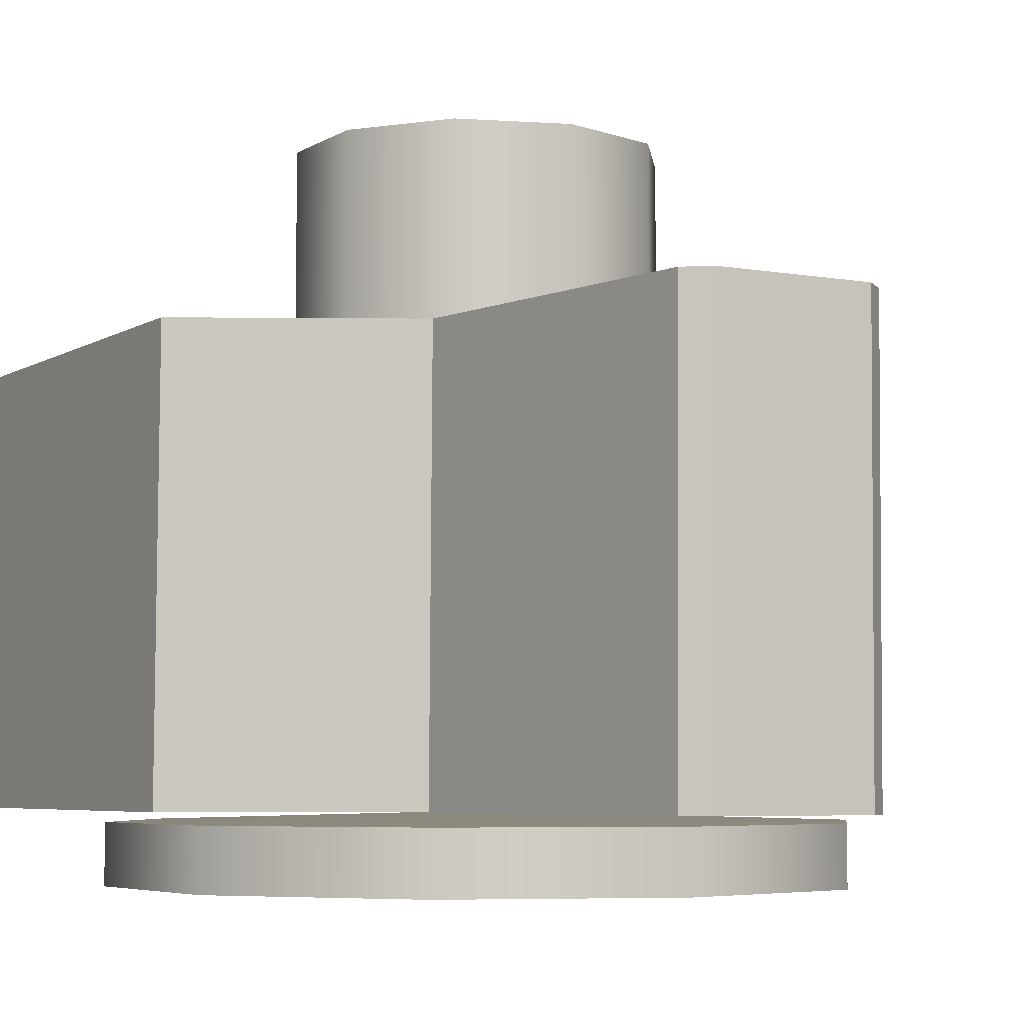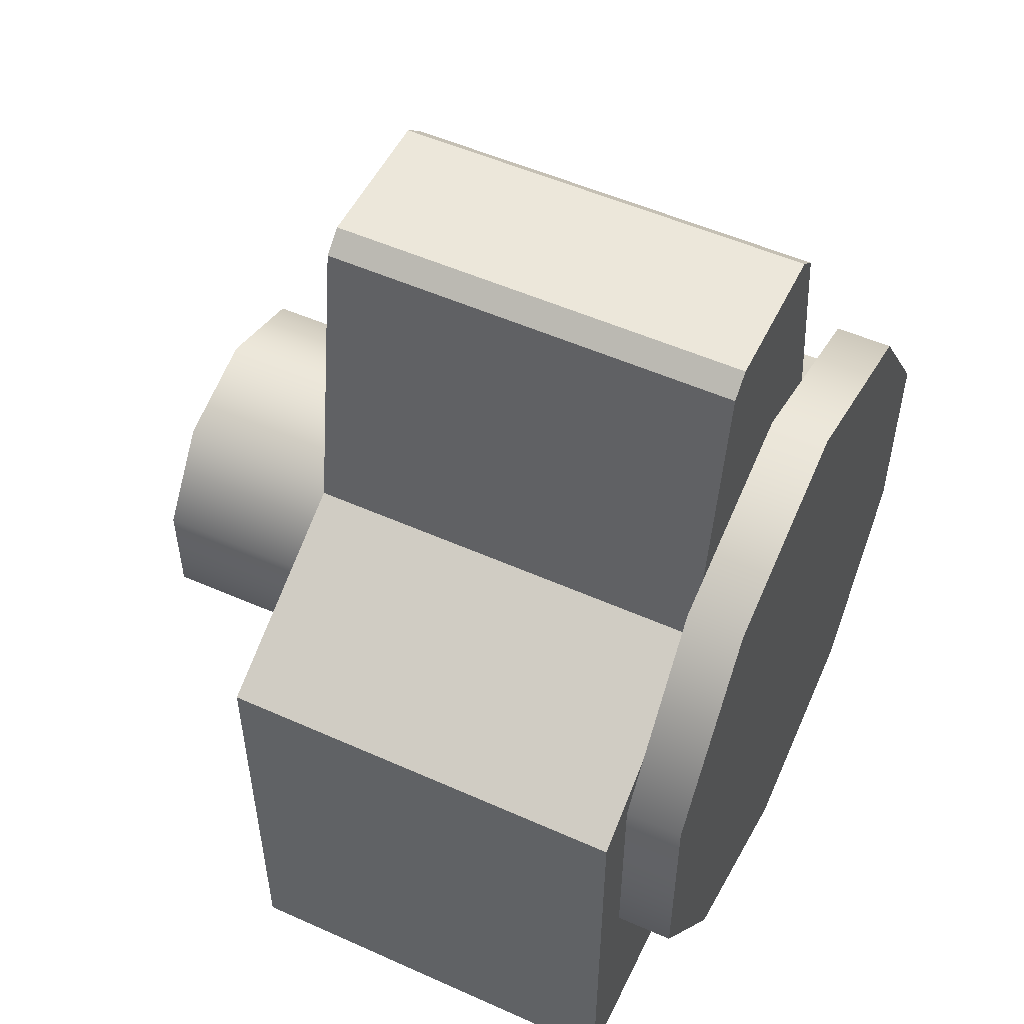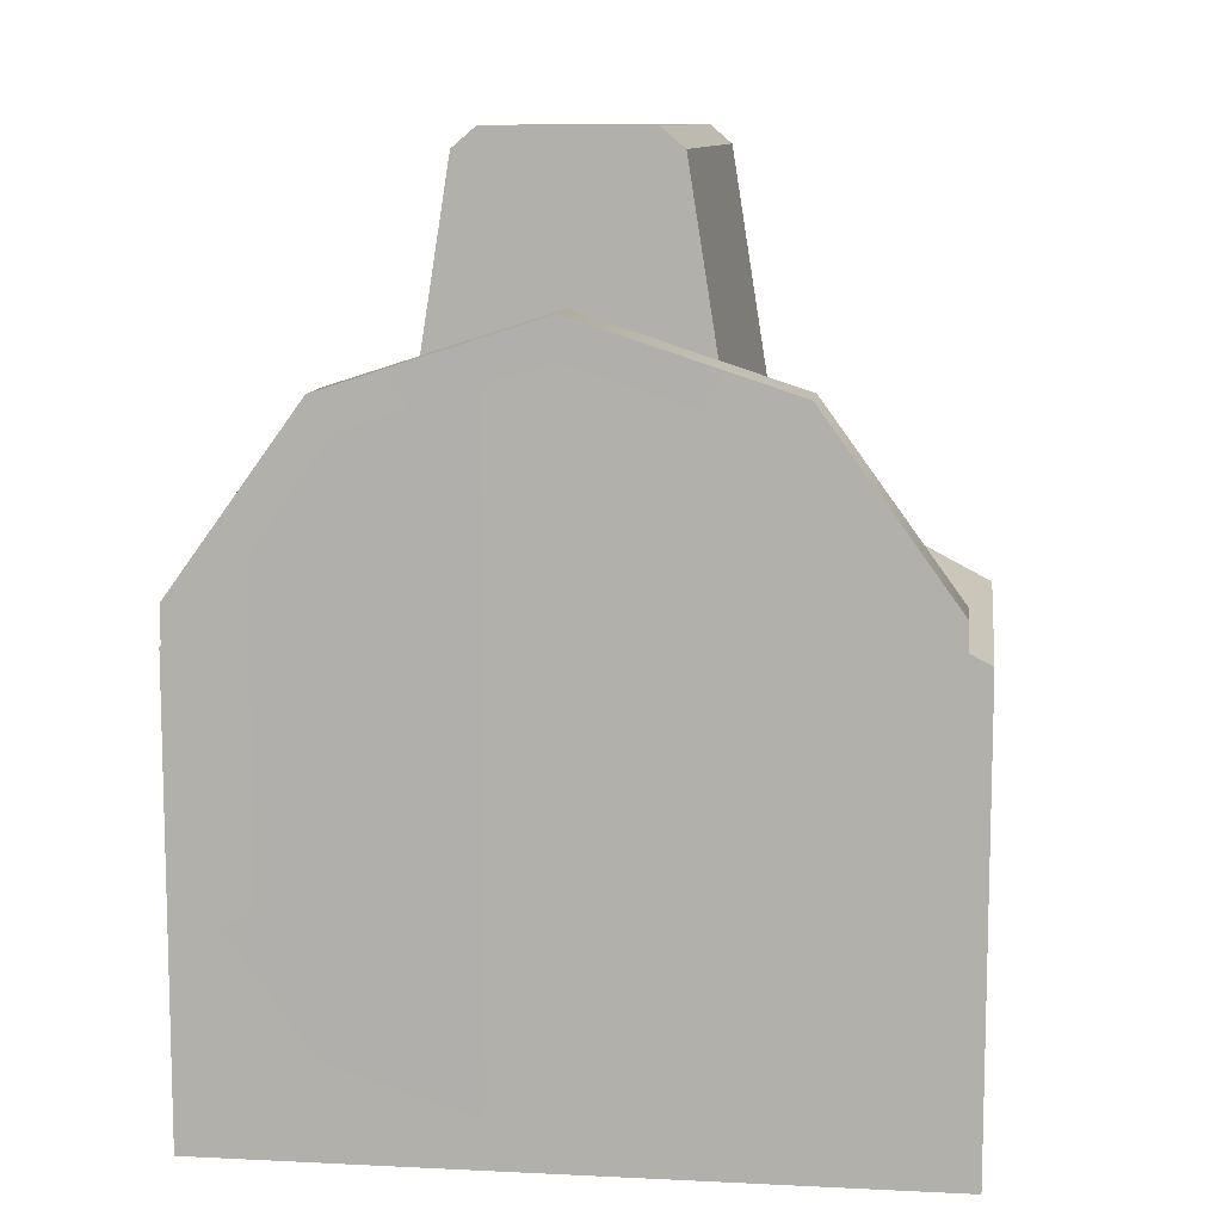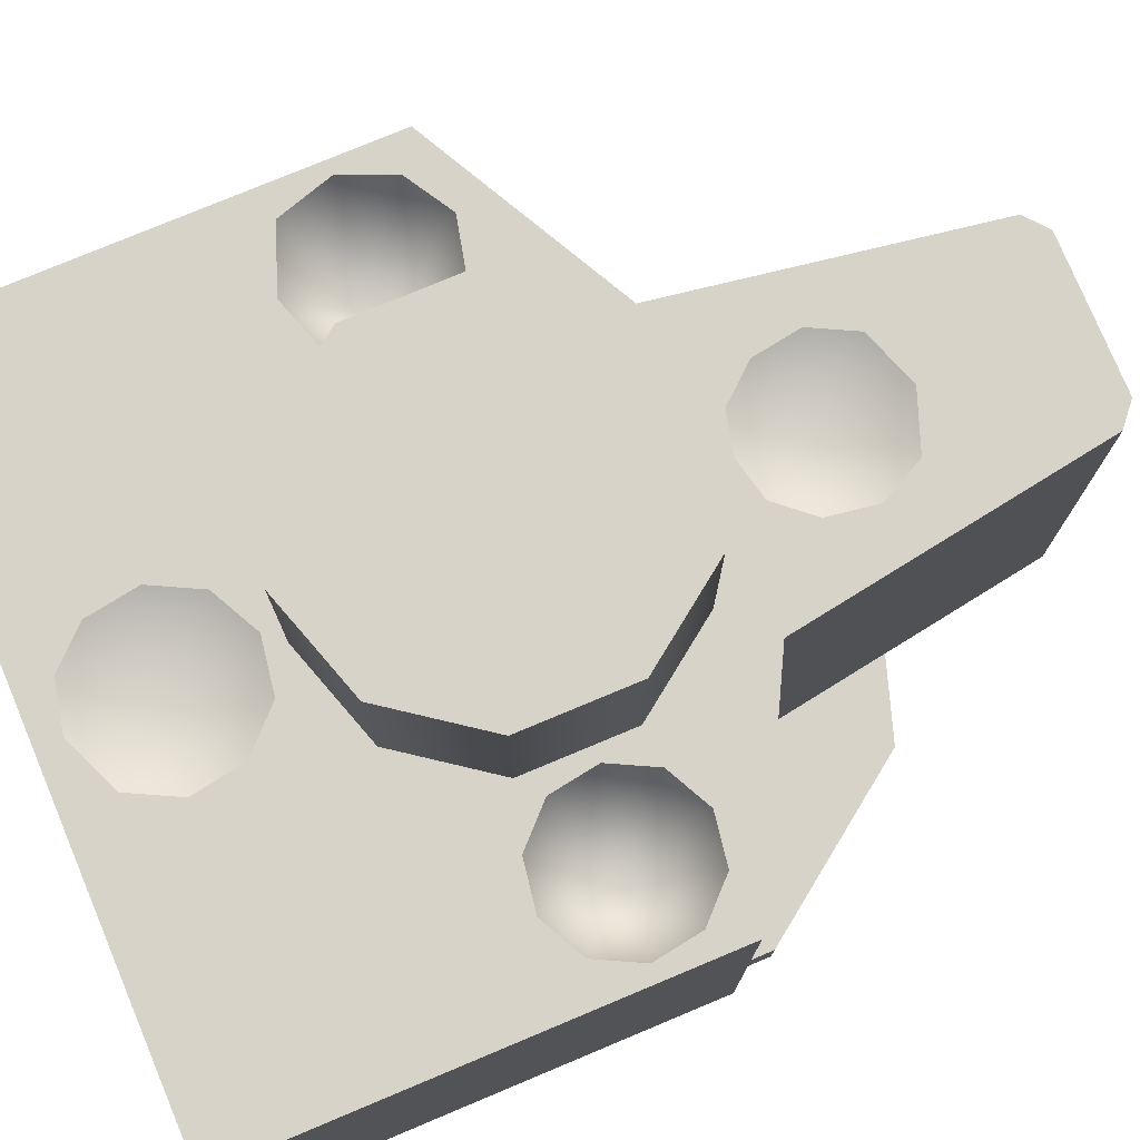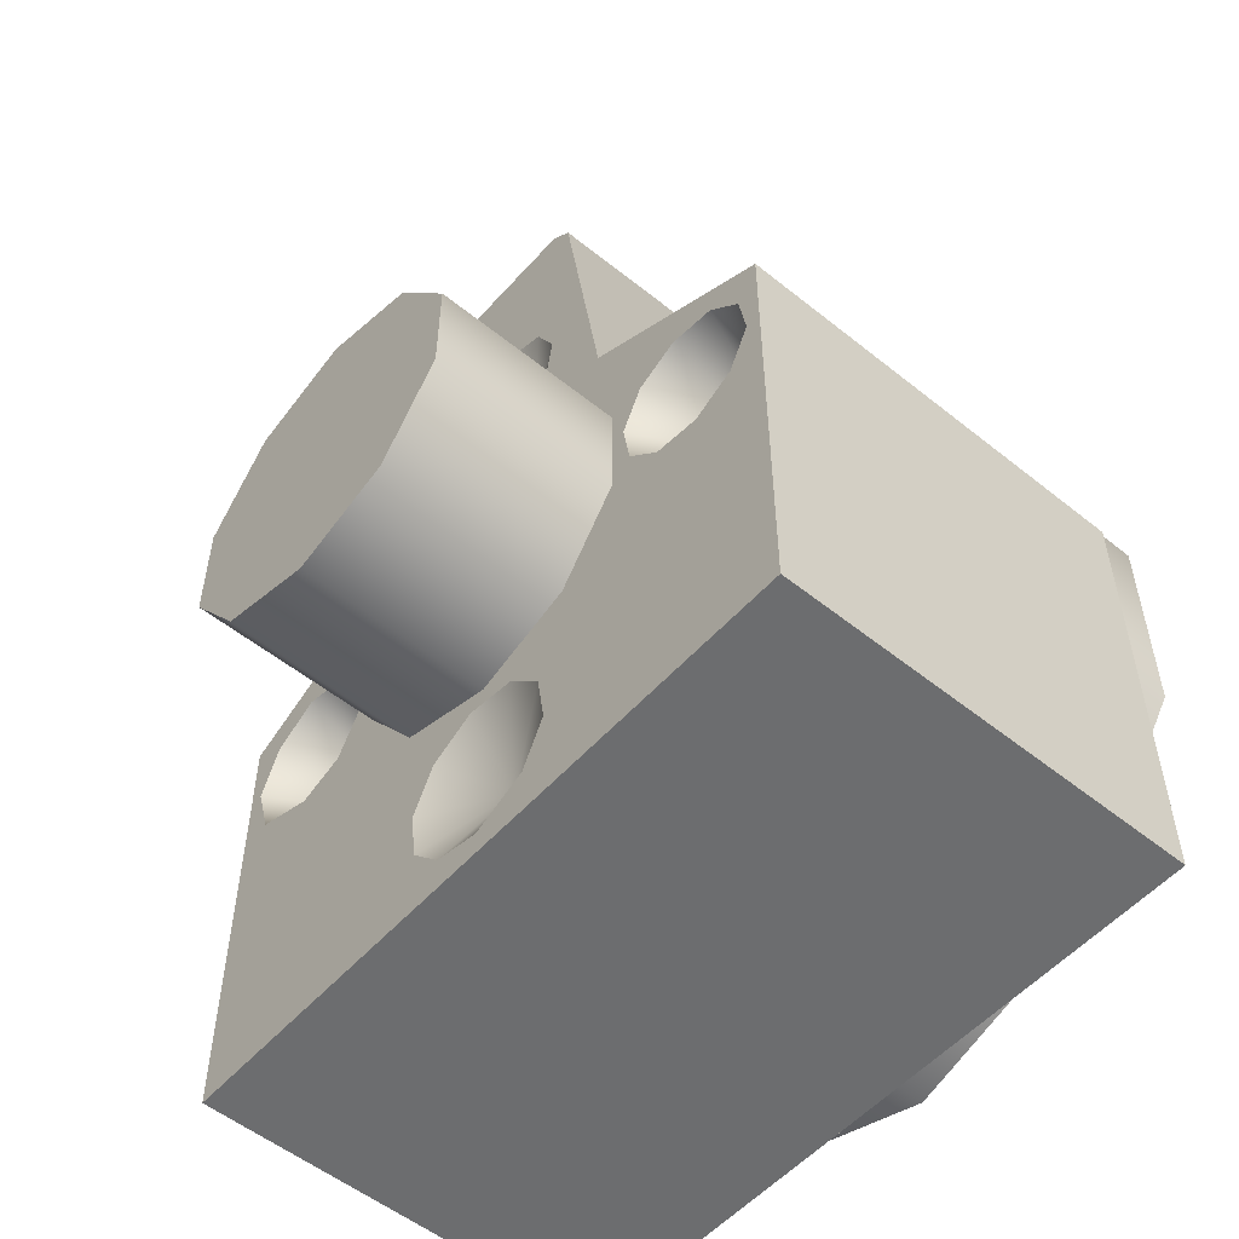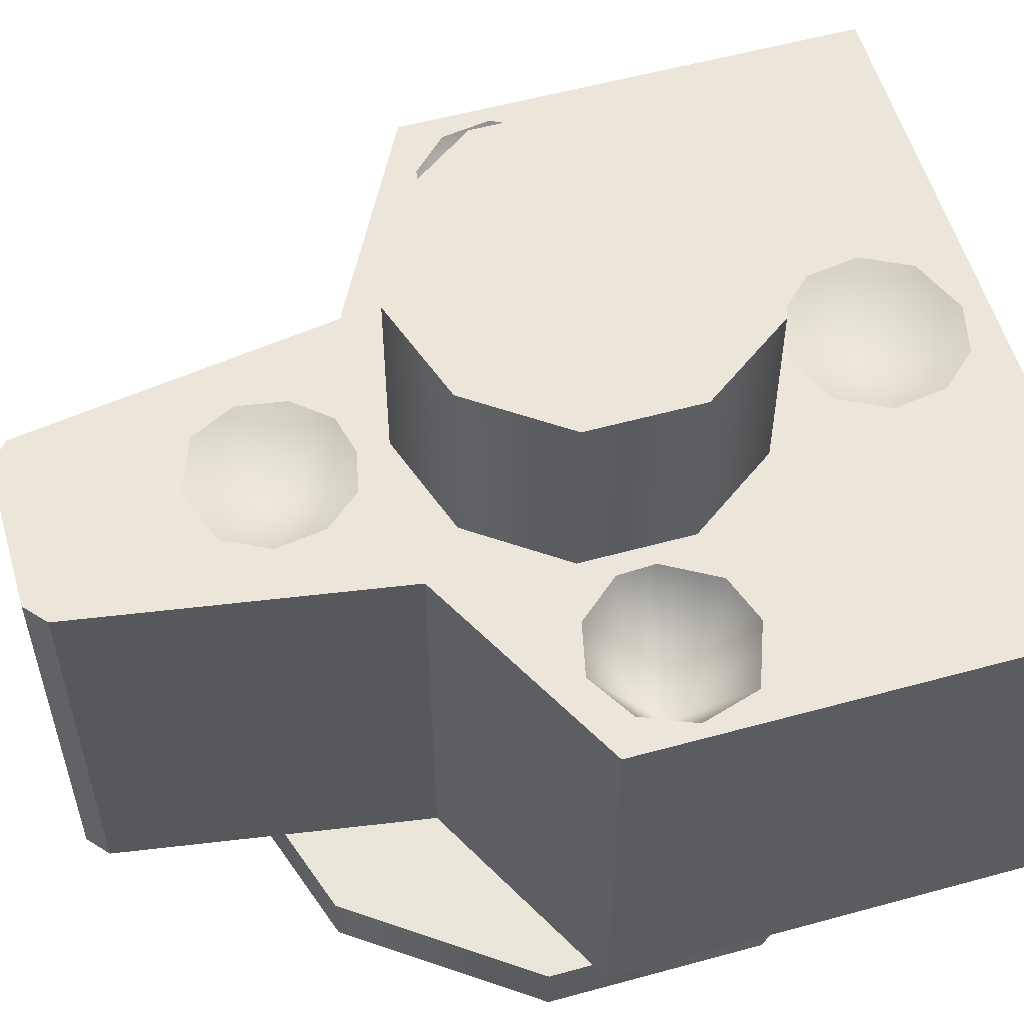
<metadata>
{"format":"obj","ext":"obj","renderer":"f3d","projection":"perspective","resolution":1024,"background":"white","views":[{"elev":-5.4,"azim":150.5,"up":"+Z"},{"elev":52.1,"azim":115.4,"up":"+Y"},{"elev":10.1,"azim":-172.8,"up":"+Y"},{"elev":77.1,"azim":67.3,"up":"+Z"},{"elev":-54.0,"azim":49.3,"up":"+Y"},{"elev":55.9,"azim":-106.1,"up":"+Z"}]}
</metadata>
<code>
g LaserTurret_CustomizePart_2_CorpsePart
v 0.4248 0.9661 -0.3546
v 0.2625 1.189 -0.3546
v 0.2338 1.15 -0.3546
v 0.3784 0.951 -0.3546
v -3.159e-06 1.275 -0.3546
v -3.159e-06 1.226 -0.3546
v -0.2625 1.189 -0.3546
v -0.2339 1.15 -0.3546
v -0.4248 0.9661 -0.3546
v -0.3784 0.951 -0.3546
v -0.4248 0.69 -0.3546
v -0.3784 0.7051 -0.3546
v -0.4248 0.69 -0.3546
v -0.2625 0.4667 -0.3546
v -0.2339 0.5062 -0.3546
v -0.3784 0.7051 -0.3546
v -3.159e-06 0.3814 -0.3546
v -3.159e-06 0.4302 -0.3546
v 0.2625 0.4667 -0.3546
v 0.2338 0.5062 -0.3546
v 0.4248 0.69 -0.3546
v 0.3784 0.7051 -0.3546
v 0.4248 0.69 -0.3546
v 0.4248 0.9661 -0.3546
v 0.3784 0.951 -0.3546
v 0.3784 0.7051 -0.3546
v 0.4248 0.9661 -0.2811
v 0.2625 1.189 -0.2811
v 0.2625 1.189 -0.3546
v 0.4248 0.9661 -0.3546
v -3.159e-06 1.275 -0.2811
v -3.159e-06 1.275 -0.3546
v -0.2625 1.189 -0.2811
v -0.2625 1.189 -0.3546
v -0.4248 0.9661 -0.2811
v -0.4248 0.9661 -0.3546
v -0.4248 0.69 -0.2811
v -0.4248 0.69 -0.3546
v -0.4248 0.69 -0.2811
v -0.2625 0.4667 -0.2811
v -0.2625 0.4667 -0.3546
v -0.4248 0.69 -0.3546
v -3.159e-06 0.3814 -0.2811
v -3.159e-06 0.3814 -0.3546
v 0.2625 0.4667 -0.2811
v 0.2625 0.4667 -0.3546
v 0.4248 0.69 -0.2811
v 0.4248 0.69 -0.3546
v 0.4248 0.69 -0.2811
v 0.4248 0.9661 -0.2811
v 0.4248 0.9661 -0.3546
v 0.4248 0.69 -0.3546
v 0.2625 1.189 -0.2811
v 0.4248 0.9661 -0.2811
v -3.159e-06 0.828 -0.2688
v -3.159e-06 1.275 -0.2811
v -0.2625 1.189 -0.2811
v -0.4248 0.9661 -0.2811
v -0.4248 0.69 -0.2811
v -3.159e-06 0.828 -0.2688
v -0.2625 0.4667 -0.2811
v -3.159e-06 0.3814 -0.2811
v 0.2625 0.4667 -0.2811
v 0.4248 0.69 -0.2811
v 0.4526 0.3156 -0.2674
v 0.4526 0.9017 -0.2674
v -0.4526 0.9017 -0.2674
v -0.4526 0.3156 -0.2674
v -0.4526 0.9017 -0.2674
v -0.4552 0.9032 0.275
v -0.4552 0.8202 0.275
v 0.1879 1.041 -0.2674
v -0.1878 1.041 -0.2674
v -0.4152 0.7375 0.275
v -0.3326 0.8086 0.1041
v -0.3353 0.7078 0.275
v -0.4375 0.8101 0.275
v -0.3326 0.8086 0.1041
v -0.4152 0.7375 0.275
v -0.274 0.7286 0.275
v -0.4103 0.8744 0.275
v -0.1005 0.4071 0.275
v -3.159e-06 0.454 0.2256
v -0.05927 0.3625 0.275
v -0.05927 0.3625 0.275
v -3.159e-06 0.454 0.2256
v 0.003419 0.3485 0.275
v -0.1112 0.4741 0.275
v -0.08033 0.5346 0.275
v -0.2355 0.7943 0.275
v -0.3511 0.9098 0.275
v -0.01984 0.5654 0.275
v -0.238 0.8417 0.275
v -0.2838 0.8944 0.275
v -0.2838 0.8944 0.275
v -0.09265 1.126 0.275
v -3.159e-06 1.164 0.2256
v -0.05462 1.082 0.275
v -0.05462 1.082 0.275
v -3.159e-06 1.164 0.2256
v -0.002665 1.07 0.275
v -0.1024 1.188 0.275
v -0.1268 1.441 0.275
v -0.1241 1.439 -0.2674
v -0.09625 1.463 -0.2674
v -0.09894 1.465 0.275
v -0.07407 1.243 0.275
v -0.002665 1.269 0.275
v -0.09625 1.463 -0.2674
v 0.09624 1.463 -0.2674
v 0.09358 1.465 0.275
v -0.09894 1.465 0.275
v 0.1241 1.439 -0.2674
v -0.1241 1.439 -0.2674
v -0.07407 1.243 0.275
v -0.1268 1.441 0.275
v -0.002665 1.269 0.275
v -0.1024 1.188 0.275
v -0.1905 1.042 0.275
v -0.09265 1.126 0.275
v -0.09894 1.465 0.275
v -0.4103 0.8744 0.275
v -0.4552 0.9032 0.275
v -0.3511 0.9098 0.275
v -0.4552 0.8202 0.275
v -0.4375 0.8101 0.275
v -0.4152 0.7375 0.275
v -0.4552 0.317 0.275
v -0.238 0.8417 0.275
v -0.002665 0.8272 0.275
v -0.2355 0.7943 0.275
v -0.002665 1.07 0.275
v -0.05462 1.082 0.275
v -0.2838 0.8944 0.275
v -0.1005 0.4071 0.275
v -0.1112 0.4741 0.275
v -0.01984 0.5654 0.275
v -0.08033 0.5346 0.275
v -0.274 0.7286 0.275
v -0.002665 0.317 0.275
v -0.05927 0.3625 0.275
v 0.003419 0.3485 0.275
v -0.3353 0.7078 0.275
v 0.4013 0.7387 0.275
v 0.3457 0.7104 0.275
v 0.3326 0.8086 0.1041
v 0.4297 0.7943 0.275
v 0.2841 0.7201 0.275
v 0.4199 0.8559 0.275
v 0.075 0.3793 0.275
v 0.1058 0.4398 0.275
v 0.075 0.3793 0.275
v -3.159e-06 0.454 0.2256
v 0.09519 0.5068 0.275
v 0.2841 0.7201 0.275
v 0.24 0.7642 0.275
v 0.3326 0.8086 0.1041
v 0.3758 0.9001 0.275
v 0.04721 0.5548 0.275
v 0.2302 0.8259 0.275
v 0.3141 0.9098 0.275
v 0.2585 0.8815 0.275
v 0.2585 0.8815 0.275
v 0.04721 0.5548 0.275
v 0.08732 1.126 0.275
v 0.04929 1.082 0.275
v -3.159e-06 1.164 0.2256
v 0.04929 1.082 0.275
v 0.09706 1.188 0.275
v 0.1215 1.441 0.275
v 0.09358 1.465 0.275
v 0.09624 1.463 -0.2674
v 0.1241 1.439 -0.2674
v 0.06874 1.243 0.275
v 0.06874 1.243 0.275
v 0.09358 1.465 0.275
v 0.06874 1.243 0.275
v 0.1215 1.441 0.275
v 0.09706 1.188 0.275
v 0.1852 1.042 0.275
v 0.08732 1.126 0.275
v 0.4499 0.9032 0.275
v 0.4199 0.8559 0.275
v 0.3758 0.9001 0.275
v 0.3141 0.9098 0.275
v 0.4499 0.8202 0.275
v 0.4297 0.7943 0.275
v 0.4499 0.317 0.275
v 0.4013 0.7387 0.275
v 0.3457 0.7104 0.275
v 0.2302 0.8259 0.275
v 0.24 0.7642 0.275
v 0.2585 0.8815 0.275
v 0.04929 1.082 0.275
v 0.1058 0.4398 0.275
v 0.09519 0.5068 0.275
v 0.04721 0.5548 0.275
v 0.2841 0.7201 0.275
v 0.075 0.3793 0.275
v -0.1878 1.041 -0.2674
v -0.1268 1.441 0.275
v -0.1905 1.042 0.275
v -0.1241 1.439 -0.2674
v 0.1879 1.041 -0.2674
v 0.1852 1.042 0.275
v 0.1241 1.439 -0.2674
v 0.1215 1.441 0.275
v 0.4526 0.3156 -0.2674
v -0.002665 0.317 0.275
v 0.4499 0.317 0.275
v -0.4526 0.3156 -0.2674
v -0.4552 0.317 0.275
v 0.4499 0.8202 0.275
v 0.4499 0.9032 0.275
v 0.4526 0.9017 -0.2674
v 0.4526 0.3156 -0.2674
v 0.4499 0.317 0.275
v -0.4526 0.3156 -0.2674
v -0.4552 0.317 0.275
v -0.4526 0.9017 -0.2674
v -0.1878 1.041 -0.2674
v -0.1905 1.042 0.275
v -0.4552 0.9032 0.275
v 0.4526 0.9017 -0.2674
v 0.4499 0.9032 0.275
v 0.1852 1.042 0.275
v 0.1879 1.041 -0.2674
v 0.09624 1.463 -0.2674
v -0.09625 1.463 -0.2674
v -3.159e-06 0.8094 0.3948
v 0.06181 0.8945 0.3948
v 0.09998 0.8419 0.3948
v -3.159e-06 0.9145 0.3948
v -0.06179 0.8945 0.3948
v -0.09999 0.8419 0.3948
v -0.09999 0.7769 0.3948
v -0.06179 0.7243 0.3948
v -3.159e-06 0.7043 0.3948
v 0.06181 0.7243 0.3948
v 0.09998 0.7769 0.3948
v 0.2112 0.878 0.5177
v 0.1305 0.989 0.5177
v 0.1305 0.989 0.2697
v 0.2112 0.878 0.2697
v -3.159e-06 1.031 0.5177
v -3.159e-06 1.031 0.2697
v -0.1305 0.989 0.5177
v -0.1305 0.989 0.2697
v -0.2112 0.878 0.5177
v -0.2112 0.878 0.2697
v -0.2112 0.7408 0.5177
v -0.2112 0.7408 0.2697
v -0.1305 0.6298 0.5177
v -0.1305 0.6298 0.2697
v -3.159e-06 0.5874 0.5177
v -3.159e-06 0.5874 0.2697
v 0.1305 0.6298 0.5177
v 0.1305 0.6298 0.2697
v 0.2112 0.7408 0.5177
v 0.2112 0.7408 0.2697
v 0.1305 0.989 0.5177
v 0.2112 0.878 0.5177
v 0.2112 0.7408 0.5177
v 0.1305 0.6298 0.5177
v -3.159e-06 0.5874 0.5177
v -0.1305 0.6298 0.5177
v -0.1305 0.989 0.5177
v -3.159e-06 1.031 0.5177
v -0.2112 0.7408 0.5177
v -0.2112 0.878 0.5177
v -0.2339 1.15 -0.3546
v -0.3784 0.951 -0.3546
v -0.3784 0.7051 -0.3546
v -0.2339 0.5062 -0.3546
v 0.2338 1.15 -0.3546
v -3.159e-06 1.226 -0.3546
v -3.159e-06 0.4302 -0.3546
v 0.2338 0.5062 -0.3546
v 0.3784 0.7051 -0.3546
v 0.3784 0.951 -0.3546
g LaserTurret_CustomizePart_2_CorpsePart_0
f 3 2 1
f 4 3 1
f 6 5 2
f 3 6 2
f 8 7 5
f 6 8 5
f 10 9 7
f 8 10 7
f 12 11 9
f 10 12 9
f 15 14 13
f 16 15 13
f 18 17 14
f 15 18 14
f 20 19 17
f 18 20 17
f 22 21 19
f 20 22 19
f 25 24 23
f 26 25 23
f 29 28 27
f 30 29 27
f 32 31 28
f 29 32 28
f 34 33 31
f 32 34 31
f 36 35 33
f 34 36 33
f 38 37 35
f 36 38 35
f 41 40 39
f 42 41 39
f 44 43 40
f 41 44 40
f 46 45 43
f 44 46 43
f 48 47 45
f 46 48 45
f 51 50 49
f 52 51 49
f 55 54 53
f 55 53 56
f 55 56 57
f 55 57 58
f 60 58 59
f 60 59 61
f 60 61 62
f 60 62 63
f 55 63 64
f 55 64 54
f 67 66 65
f 68 67 65
f 71 70 69
f 72 66 67
f 73 72 67
f 76 75 74
f 79 78 77
f 80 75 76
f 77 78 81
f 84 83 82
f 87 86 85
f 82 83 88
f 88 83 89
f 90 75 80
f 81 78 91
f 89 83 92
f 93 75 90
f 91 78 94
f 95 75 93
f 98 97 96
f 101 100 99
f 96 97 102
f 105 104 103
f 106 105 103
f 102 97 107
f 107 97 108
f 111 110 109
f 112 111 109
f 113 72 73
f 114 113 73
f 117 116 115
f 116 119 118
f 115 116 118
f 118 119 120
f 116 117 121
f 124 123 122
f 119 123 124
f 123 125 122
f 122 125 126
f 128 127 125
f 127 126 125
f 131 130 129
f 133 130 132
f 130 133 119
f 134 130 119
f 120 119 133
f 129 130 134
f 134 119 124
f 136 128 135
f 130 131 137
f 138 137 131
f 139 138 131
f 136 138 139
f 142 141 140
f 135 128 141
f 128 136 139
f 139 143 128
f 143 127 128
f 146 145 144
f 146 144 147
f 146 148 145
f 146 147 149
f 86 87 150
f 153 152 151
f 153 151 154
f 157 156 155
f 146 149 158
f 153 154 159
f 157 160 156
f 146 158 161
f 157 162 160
f 146 161 163
f 83 164 92
f 167 166 165
f 100 101 168
f 167 165 169
f 172 171 170
f 173 172 170
f 167 169 174
f 97 175 108
f 176 121 117
f 178 117 177
f 180 177 179
f 180 179 181
f 117 178 176
f 180 178 177
f 184 183 182
f 180 185 184
f 182 180 184
f 186 182 183
f 186 183 187
f 188 186 187
f 189 188 187
f 189 190 188
f 130 192 191
f 180 193 185
f 130 194 132
f 130 193 180
f 194 130 180
f 180 181 194
f 130 191 193
f 188 196 195
f 130 137 197
f 192 130 197
f 196 198 192
f 192 197 196
f 140 188 199
f 188 195 199
f 140 199 142
f 196 188 190
f 198 196 190
f 202 201 200
f 201 203 200
f 206 205 204
f 206 207 205
f 210 209 208
f 209 212 211
f 208 209 211
f 215 214 213
f 213 217 216
f 215 213 216
f 71 69 218
f 219 71 218
f 222 221 220
f 223 222 220
f 226 225 224
f 227 226 224
f 128 140 141
f 229 228 113
f 114 229 113
f 232 231 230
f 231 233 230
f 233 234 230
f 234 235 230
f 235 236 230
f 236 237 230
f 237 238 230
f 238 239 230
f 239 240 230
f 240 232 230
f 243 242 241
f 244 243 241
f 246 245 242
f 243 246 242
f 248 247 245
f 246 248 245
f 250 249 247
f 248 250 247
f 252 251 249
f 250 252 249
f 254 253 251
f 252 254 251
f 256 255 253
f 254 256 253
f 258 257 255
f 256 258 255
f 260 259 257
f 258 260 257
f 244 241 259
f 260 244 259
f 263 262 261
f 264 263 261
f 267 266 265
f 268 267 265
f 265 264 261
f 268 265 261
f 270 269 266
f 267 270 266
f 273 272 271
f 274 273 271
f 277 276 275
f 278 277 275
f 274 271 276
f 277 274 276
f 279 278 275
f 280 279 275

</code>
